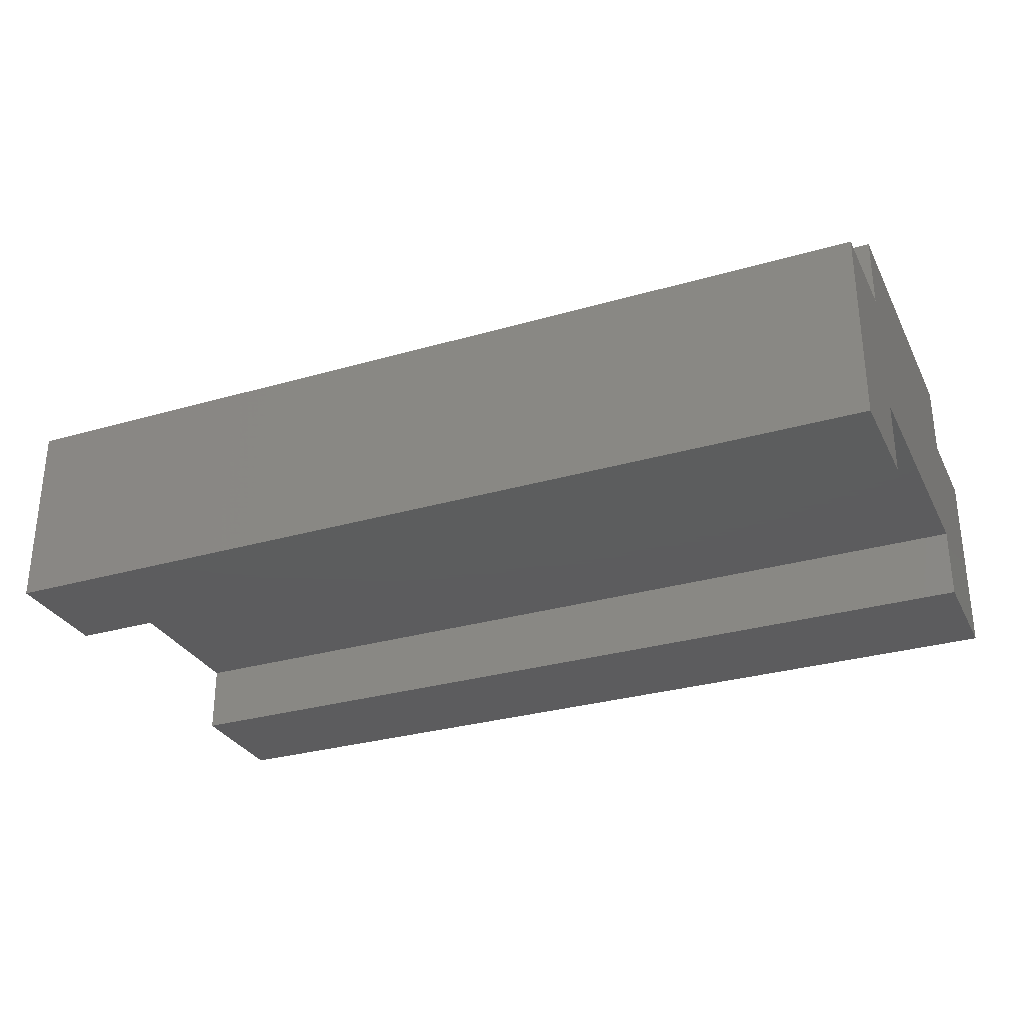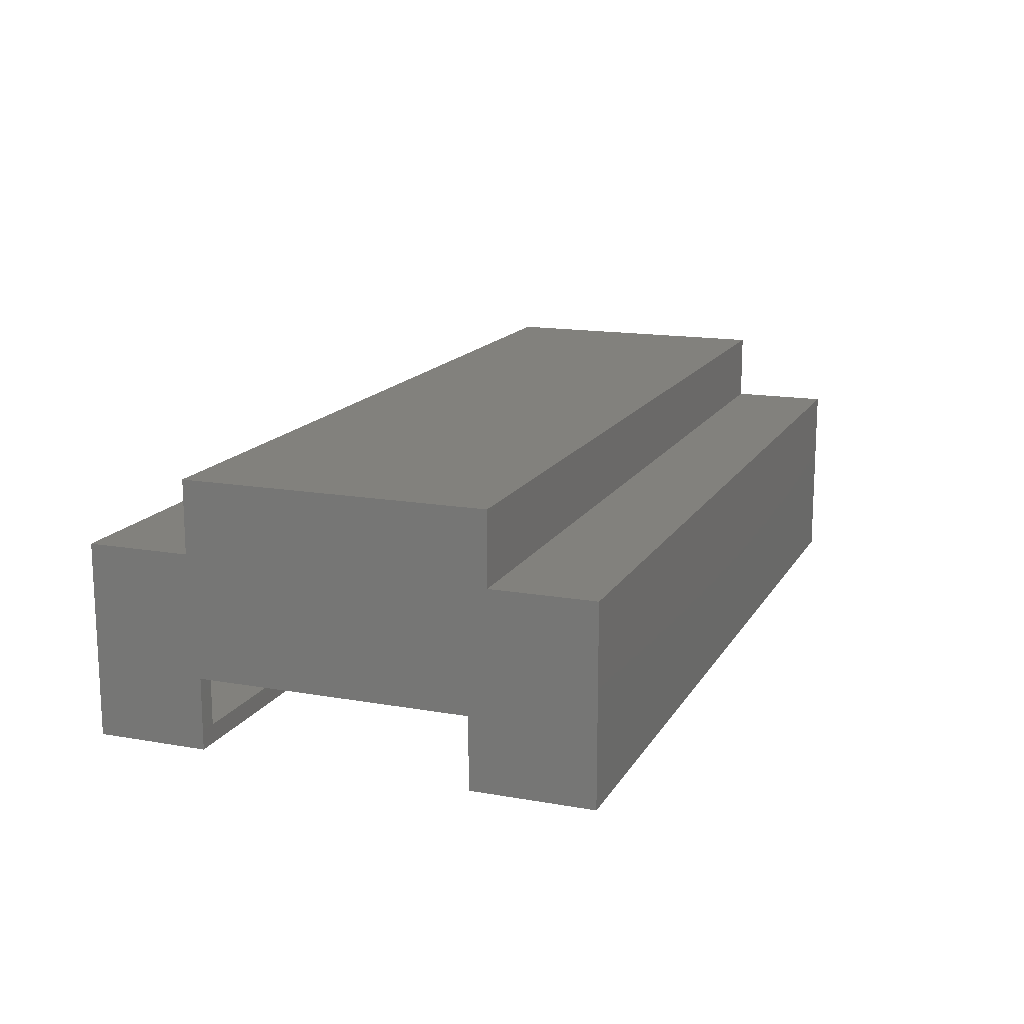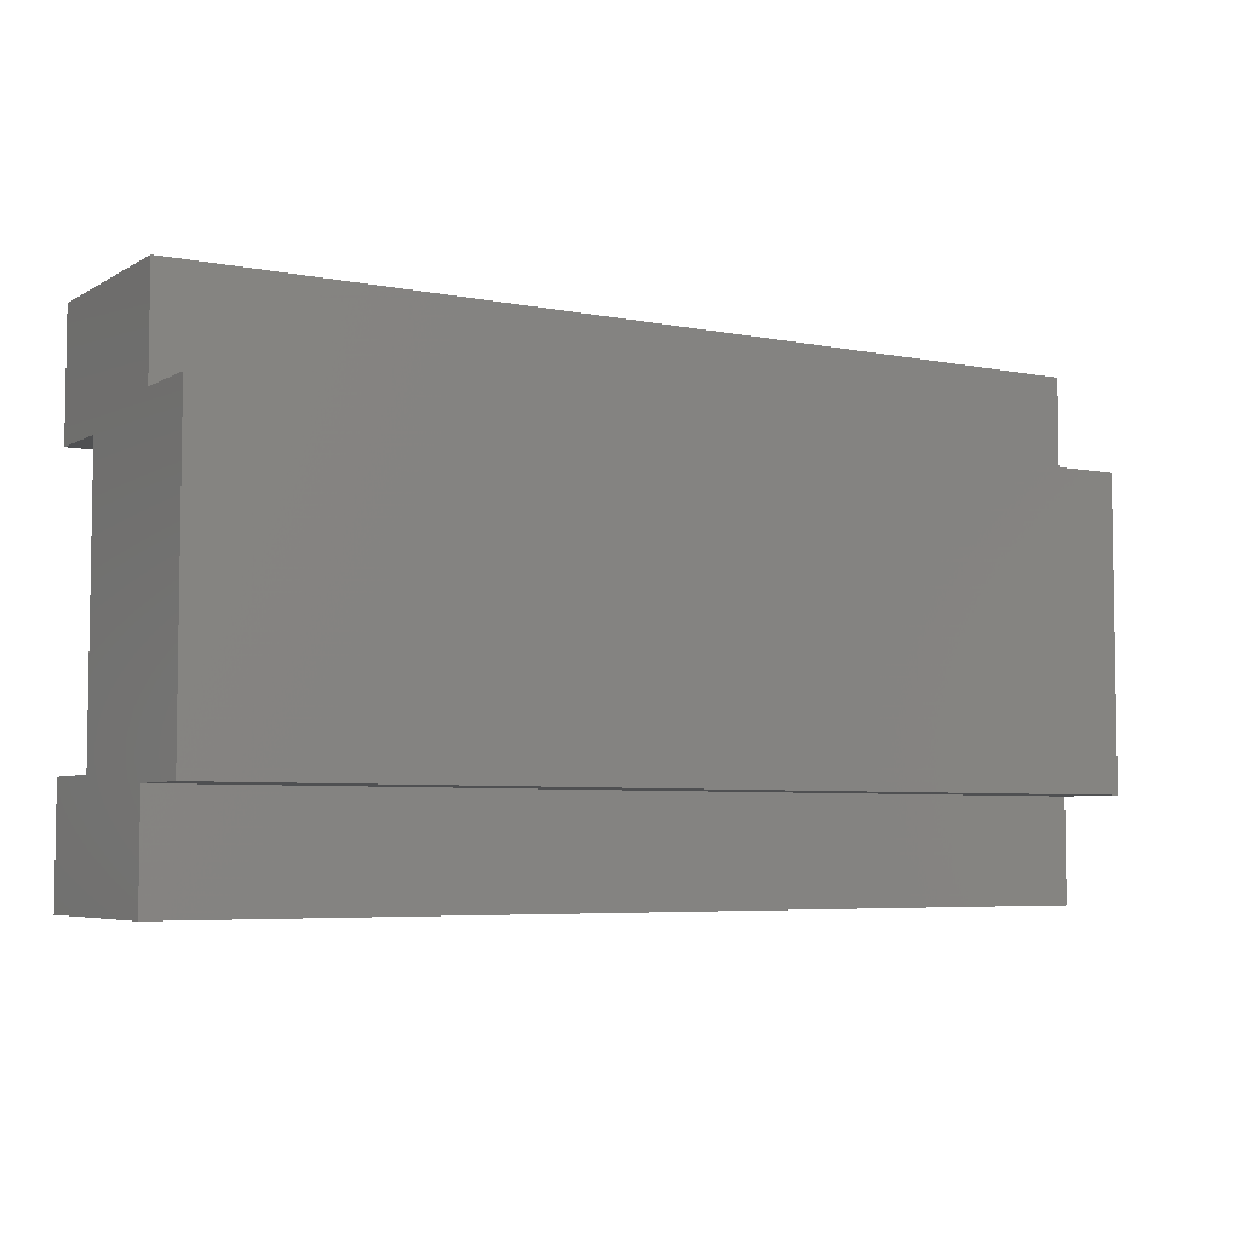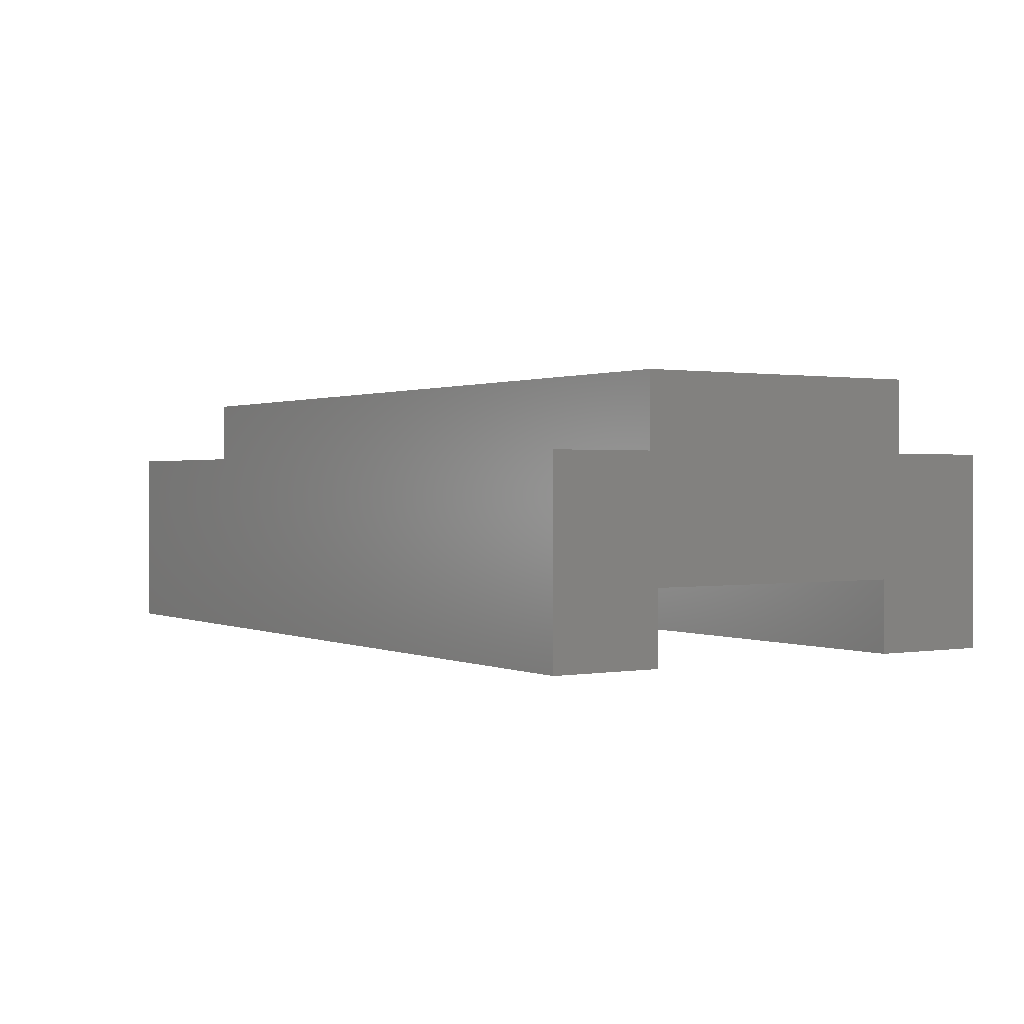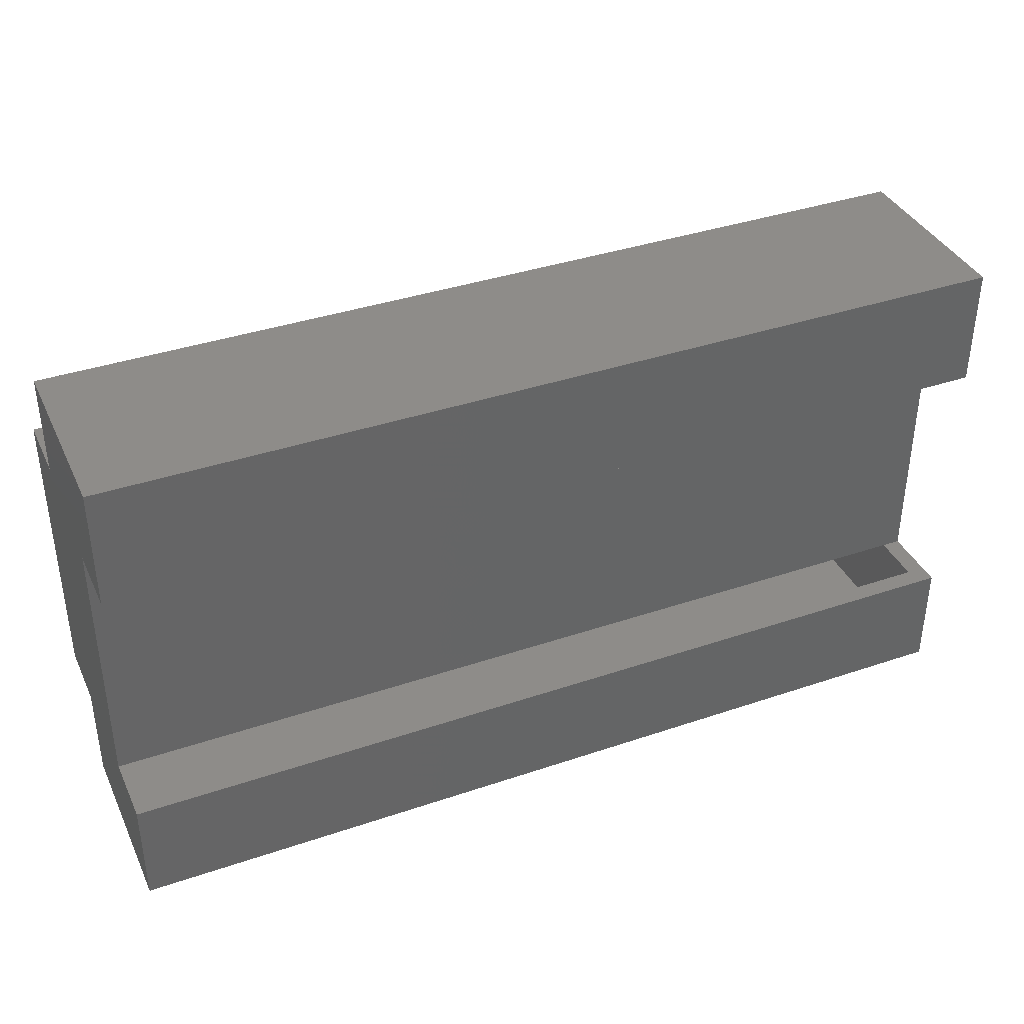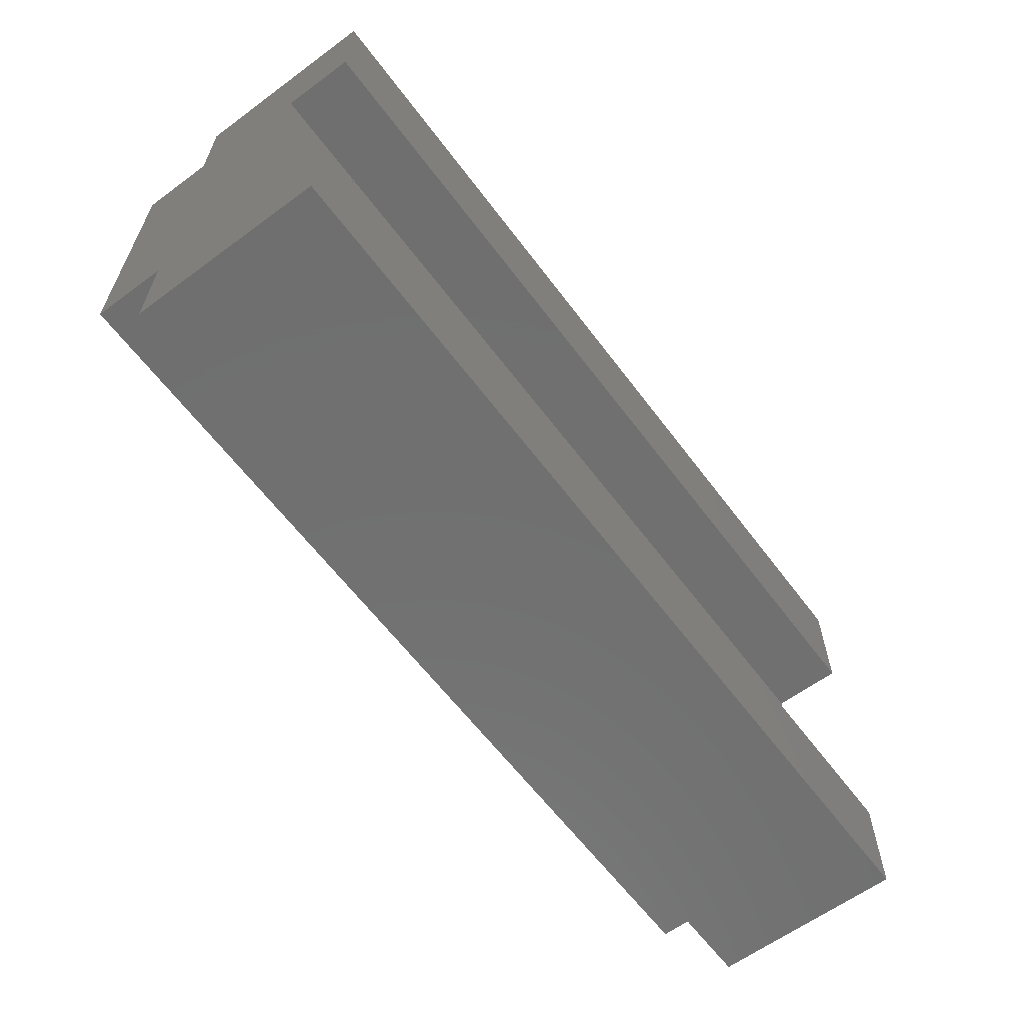
<metadata>
{"format":"stl","ext":"stl","renderer":"f3d","projection":"perspective","resolution":1024,"background":"white","views":[{"elev":-30.1,"azim":22.9,"up":"+Z"},{"elev":15.1,"azim":110.7,"up":"+Z"},{"elev":-5.4,"azim":-31.7,"up":"+Y"},{"elev":0.8,"azim":57.3,"up":"+Z"},{"elev":38.0,"azim":156.7,"up":"+Y"},{"elev":-61.8,"azim":126.8,"up":"+Y"}]}
</metadata>
<code>
# stl→obj: 50 verts, 96 faces
v -0.007812 0.08553 0.05206
v -0.007812 0.08553 0.06768
v -0.7422 0.08553 0.05206
v -0.7422 0.08553 0.06768
v 0.007812 0.08553 -0.007812
v 0.007812 0.08553 0.05206
v -0.007812 0.08553 0.007812
v -0.7578 0.08553 -0.007812
v -0.7422 0.08553 0.007812
v -0.7578 0.08553 0.05206
v 0.007812 0.3129 0.05206
v -0.7578 0.3129 0.05206
v -0.007812 0.007812 0.007812
v -0.7422 0.007812 0.007812
v -0.007812 0.3285 0.007812
v -0.007812 0.3285 0.06768
v -0.007812 0.3984 0.007812
v -0.007812 0.007812 0.1376
v -0.007812 0.09334 0.1376
v -0.007812 0.3129 0.1376
v -0.007812 0.3984 0.1376
v -0.007812 0.09334 0.1975
v -0.007812 0.3129 0.1975
v -0.7422 0.3984 0.007812
v -0.7422 0.3285 0.06768
v -0.7422 0.3285 0.007812
v -0.7422 0.007812 0.1376
v -0.7422 0.09334 0.1376
v -0.7422 0.3984 0.1376
v -0.7422 0.3129 0.1376
v -0.7422 0.3129 0.1975
v -0.7422 0.09334 0.1975
v 0.007812 0.3129 -0.007812
v -0.7578 0.3129 -0.007812
v 0.007812 0.4141 -0.007812
v -0.7578 0.4141 -0.007812
v 0.007812 -0.007812 -0.007812
v -0.7578 -0.007812 -0.007812
v 0.007812 0.4141 0.1532
v -0.7578 0.4141 0.1532
v 0.007812 0.07771 0.1532
v -0.7578 0.07771 0.1532
v 0.007812 -0.007812 0.1532
v -0.7578 -0.007812 0.1532
v 0.007812 0.3285 0.1532
v -0.7578 0.3285 0.1532
v 0.007812 0.3285 0.2131
v -0.7578 0.3285 0.2131
v 0.007812 0.07771 0.2131
v -0.7578 0.07771 0.2131
f 1 2 3
f 3 2 4
f 5 1 6
f 1 5 7
f 7 5 8
f 7 8 9
f 9 8 10
f 9 10 3
f 6 1 11
f 10 12 3
f 3 12 11
f 3 11 1
f 13 7 14
f 14 7 9
f 15 16 17
f 18 19 2
f 18 2 1
f 18 1 7
f 18 7 13
f 2 20 16
f 16 20 21
f 16 21 17
f 22 23 19
f 19 23 20
f 19 20 2
f 24 25 26
f 27 14 9
f 27 9 3
f 27 3 4
f 27 4 28
f 24 29 25
f 25 29 30
f 25 30 4
f 4 30 28
f 28 30 31
f 28 31 32
f 33 34 35
f 35 34 36
f 37 38 5
f 5 38 8
f 11 12 33
f 33 12 34
f 35 36 39
f 39 36 40
f 41 42 43
f 43 42 44
f 39 40 45
f 45 40 46
f 47 45 48
f 48 45 46
f 47 48 49
f 49 48 50
f 41 49 42
f 42 49 50
f 43 44 37
f 37 44 38
f 49 5 6
f 11 33 45
f 11 45 47
f 11 47 49
f 11 49 6
f 45 33 39
f 39 33 35
f 43 37 41
f 41 37 5
f 41 5 49
f 10 8 50
f 12 10 50
f 12 50 48
f 12 48 46
f 12 46 34
f 46 40 34
f 34 40 36
f 50 8 42
f 42 8 38
f 42 38 44
f 15 17 26
f 26 17 24
f 2 16 4
f 4 16 25
f 16 15 25
f 25 15 26
f 17 21 24
f 24 21 29
f 19 18 28
f 28 18 27
f 21 20 29
f 29 20 30
f 23 31 20
f 20 31 30
f 23 22 31
f 31 22 32
f 19 28 22
f 22 28 32
f 18 13 27
f 27 13 14

</code>
